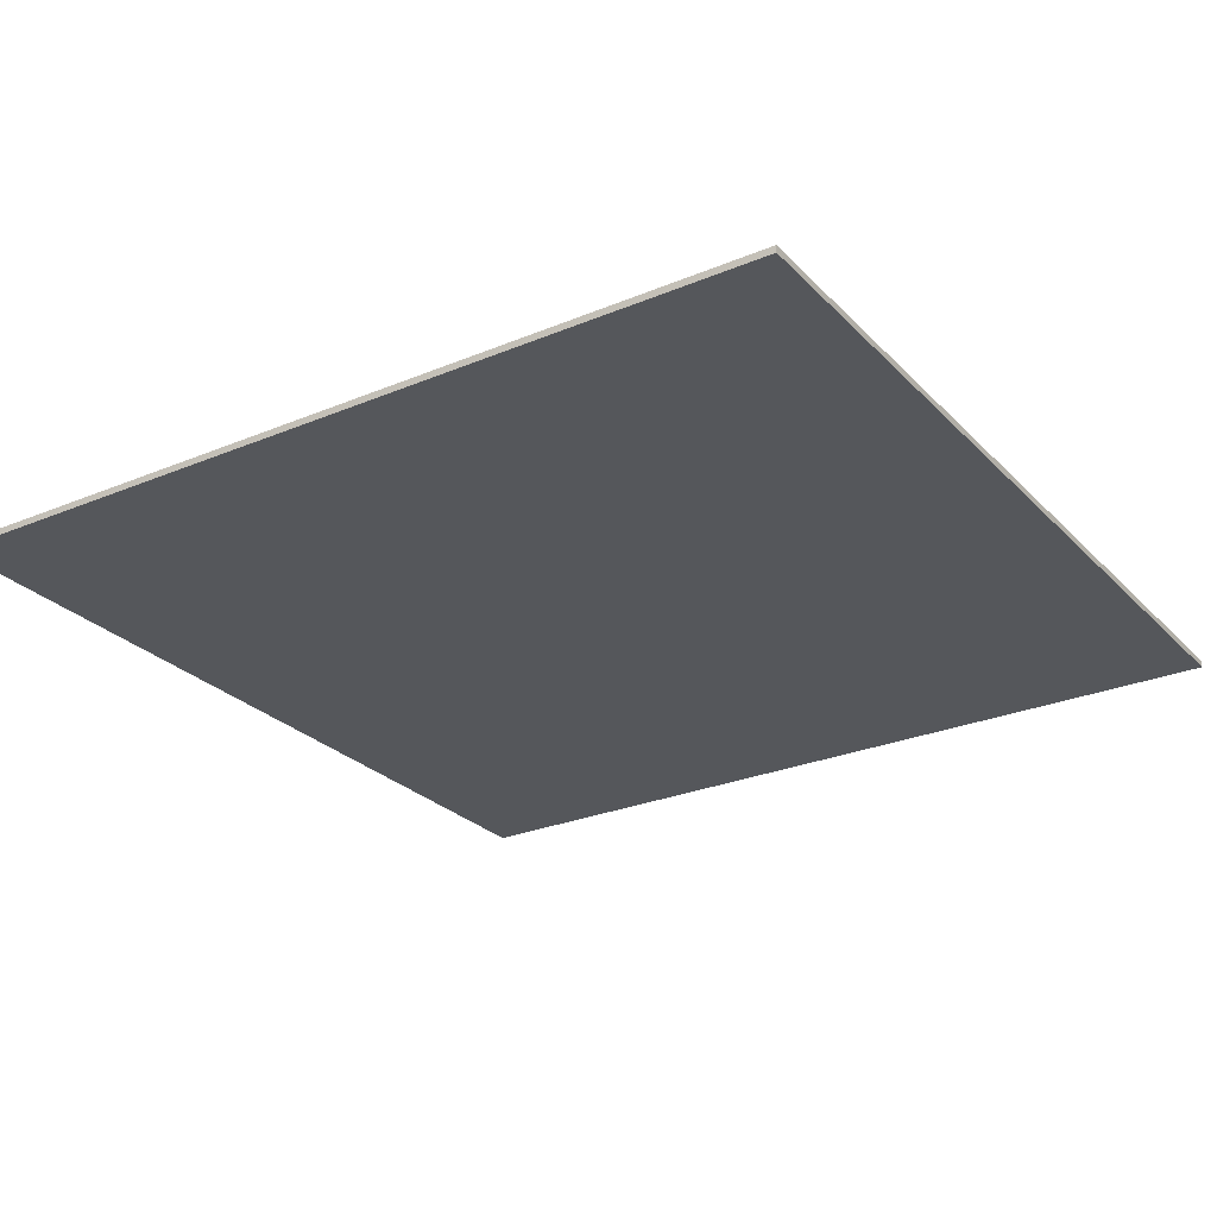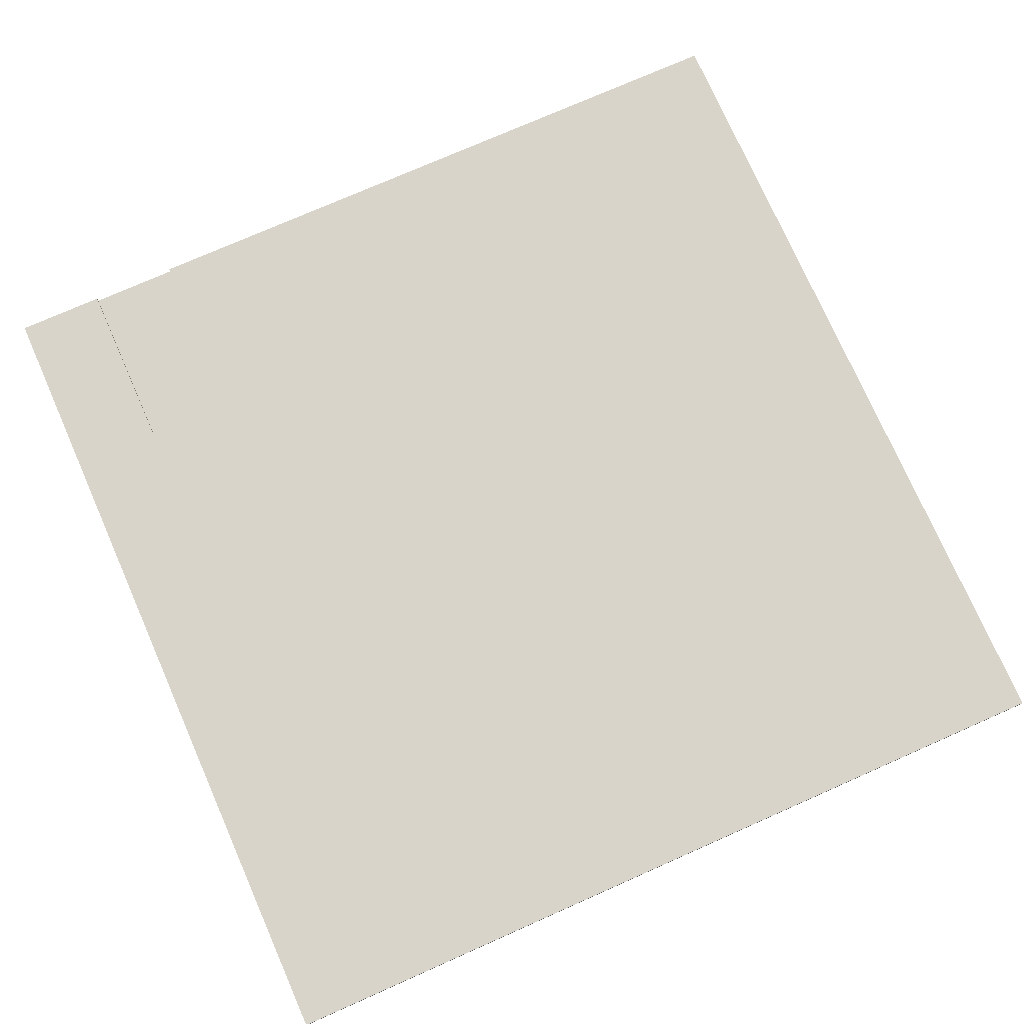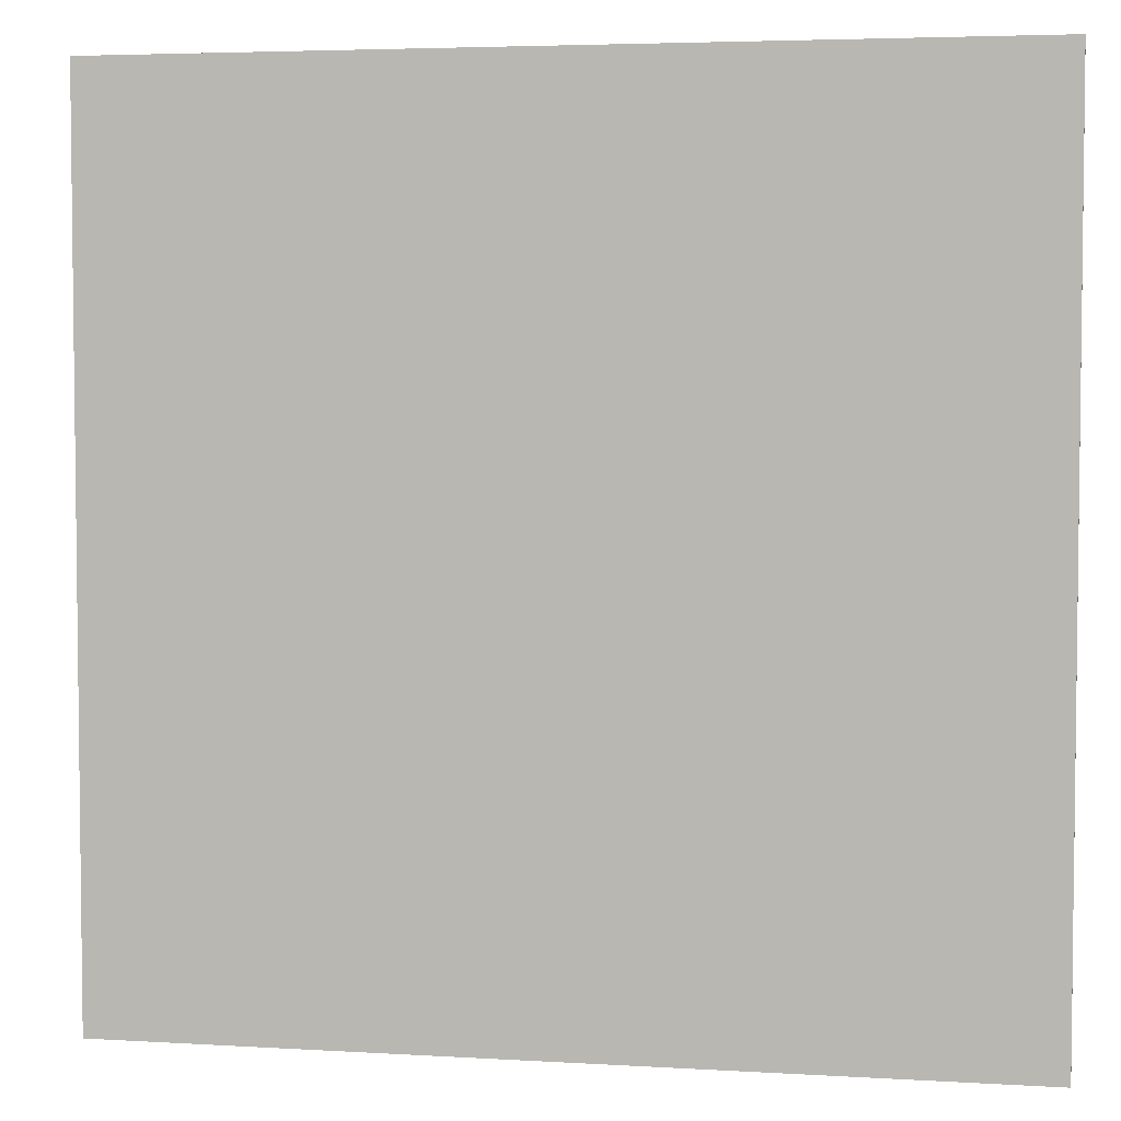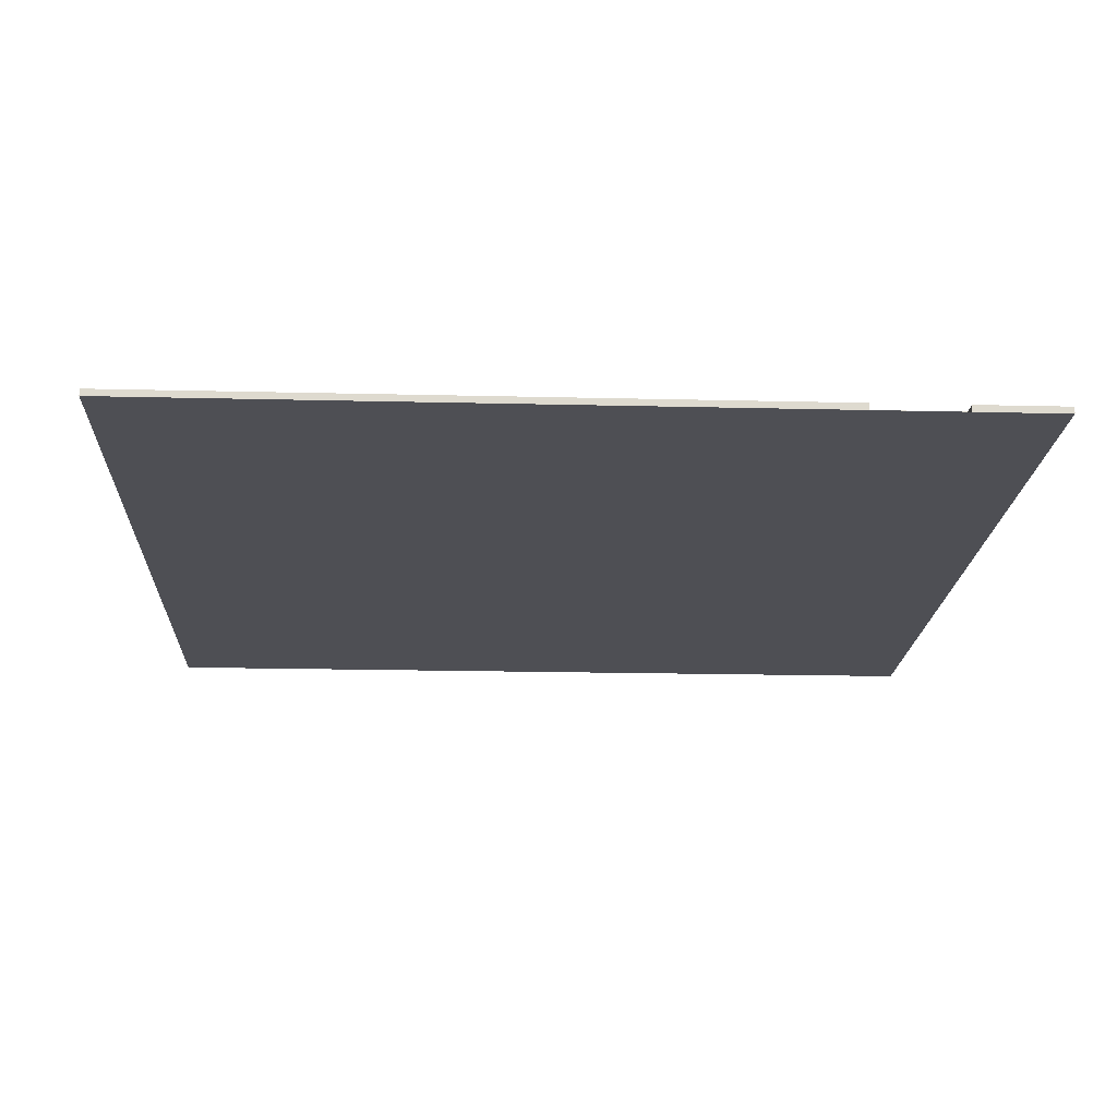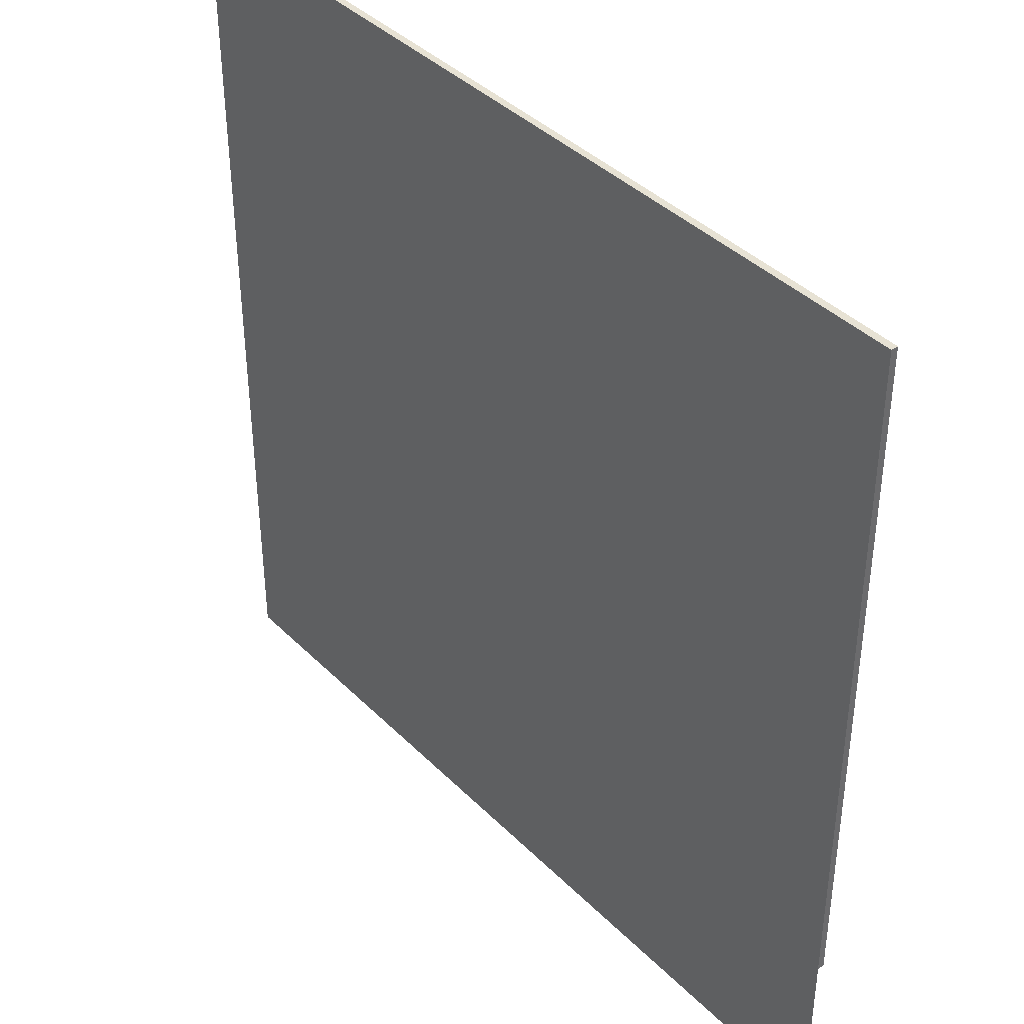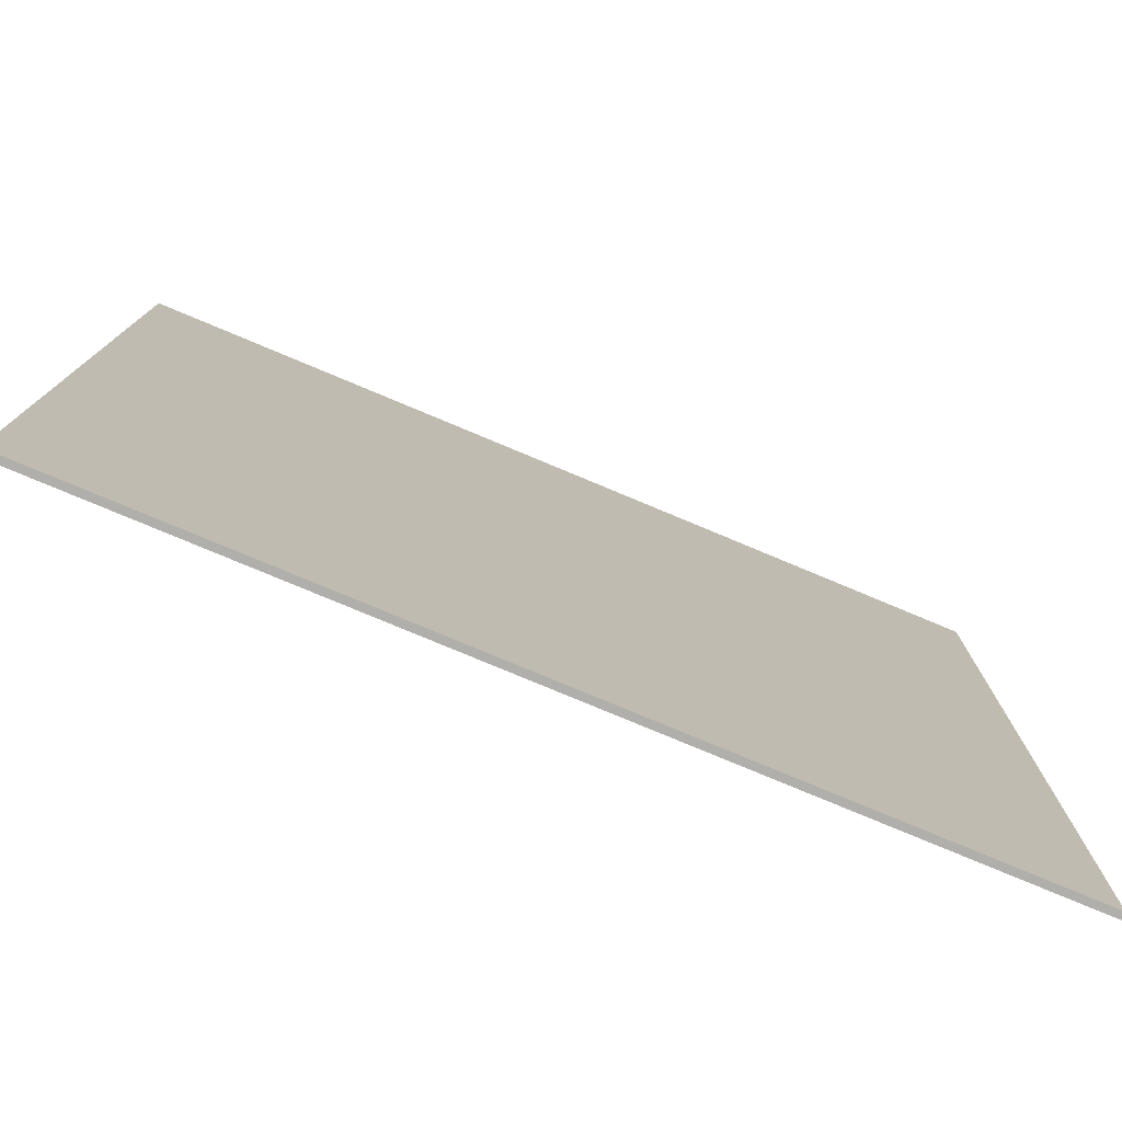
<metadata>
{"format":"obj","ext":"obj","renderer":"f3d","projection":"perspective","resolution":1024,"background":"white","views":[{"elev":-26.6,"azim":-56.8,"up":"+Y"},{"elev":75.6,"azim":-113.8,"up":"+Y"},{"elev":4.3,"azim":11.1,"up":"+Z"},{"elev":-18.4,"azim":87.3,"up":"+Y"},{"elev":39.9,"azim":50.4,"up":"+Z"},{"elev":-78.2,"azim":-22.7,"up":"+Z"}]}
</metadata>
<code>
g Mesh1 Component_837 G_1_Betonboden_dwg1 Model
v 5494 17.2 -610.3
v 5305 17.2 -704.7
v 5305 17.2 -610.3
f 1 2 3
v 5494 17.2 -704.7
f 2 1 4
v 5494 17.1 -799.1
f 1 5 4
v 5494 17.1 100.9
f 1 6 5
v 5494 24.2 100.9
f 6 1 7
v 5494 24.2 -610.3
f 8 7 1
v 5305 24.2 -610.3
f 9 7 8
v 4594 24.2 -799.1
f 10 7 9
v 4594 24.2 100.9
f 7 10 11
v 4594 17.1 100.9
f 10 12 11
v 4594 17.1 -799.1
f 12 10 13
f 10 5 13
v 5494 24.2 -799.1
f 5 10 14
v 5305 24.2 -704.7
f 10 15 14
f 15 10 9
f 9 2 15
f 2 9 3
f 9 1 3
f 1 9 8
v 5494 24.2 -704.7
f 2 16 15
f 16 2 4
f 4 5 16
f 16 5 14
f 14 15 16
f 5 12 13
f 12 5 6
f 7 12 6
f 12 7 11

</code>
